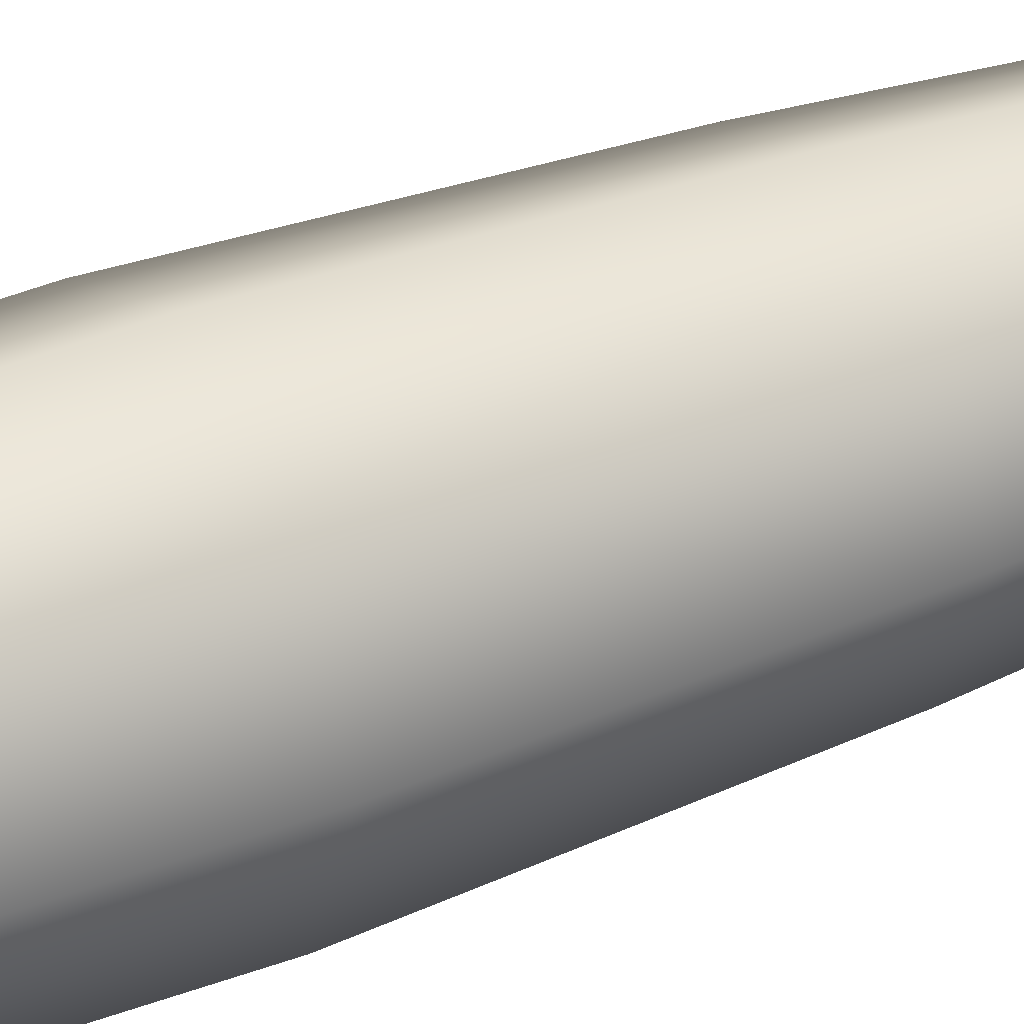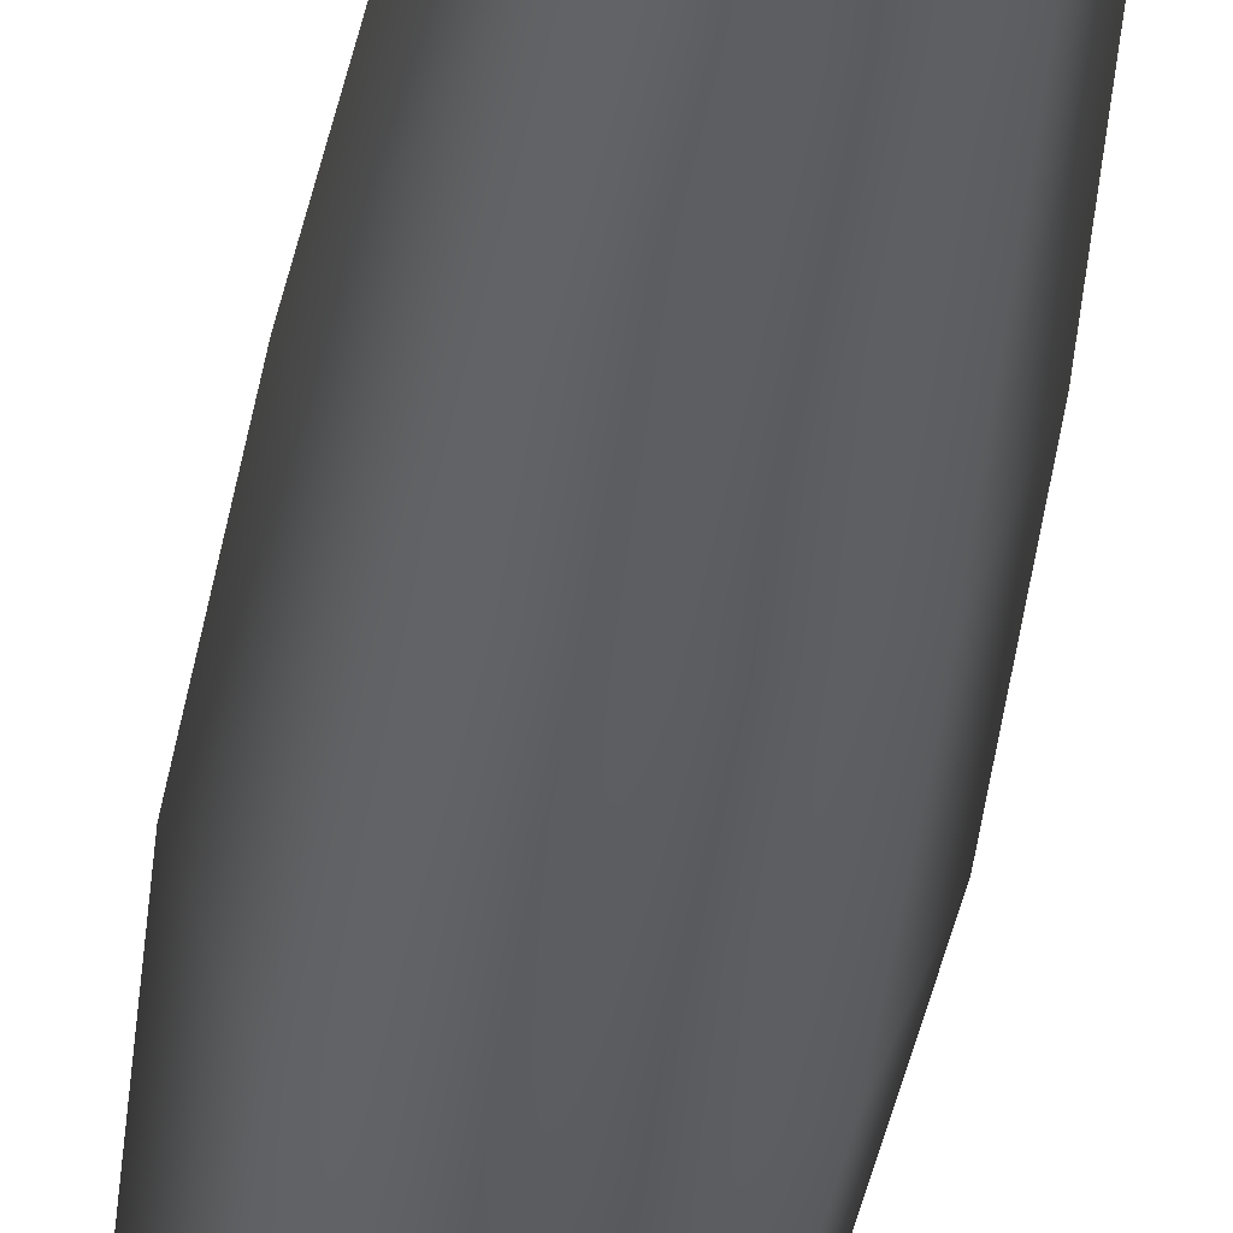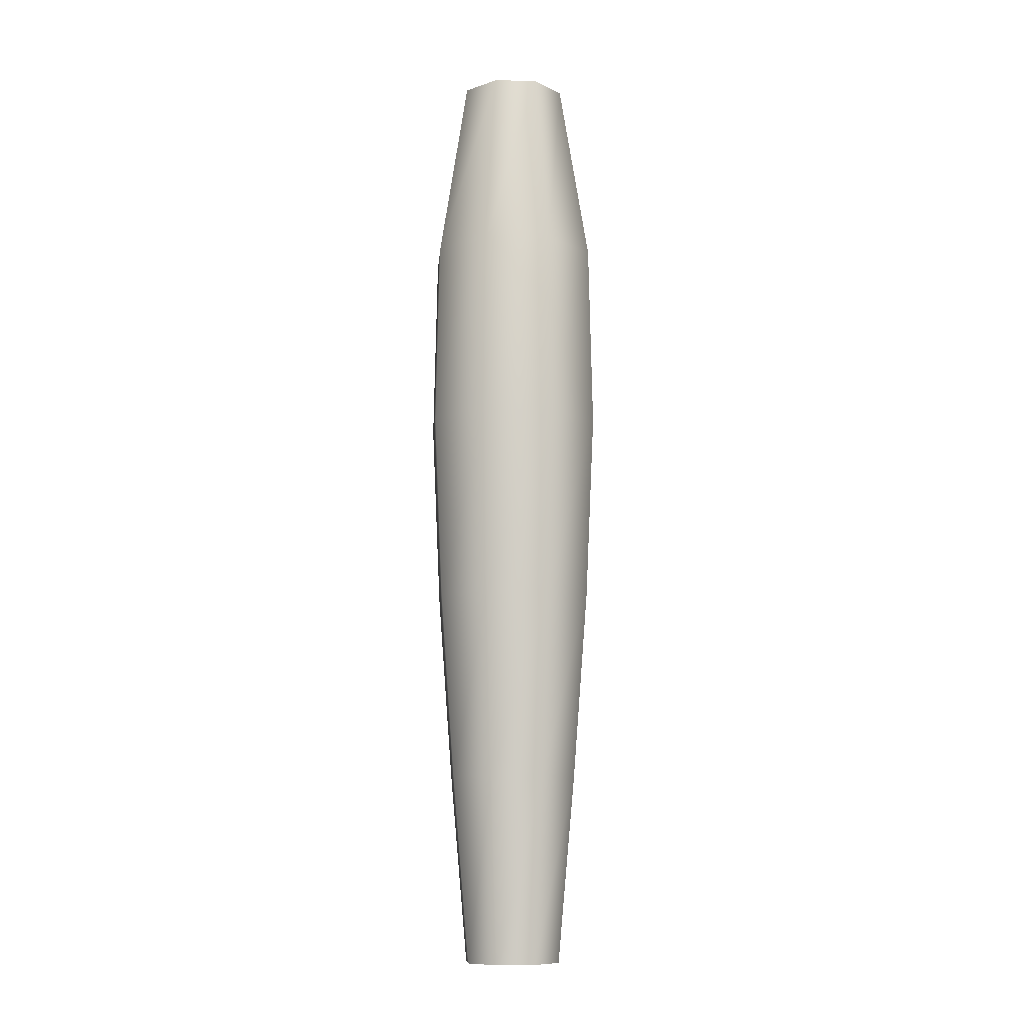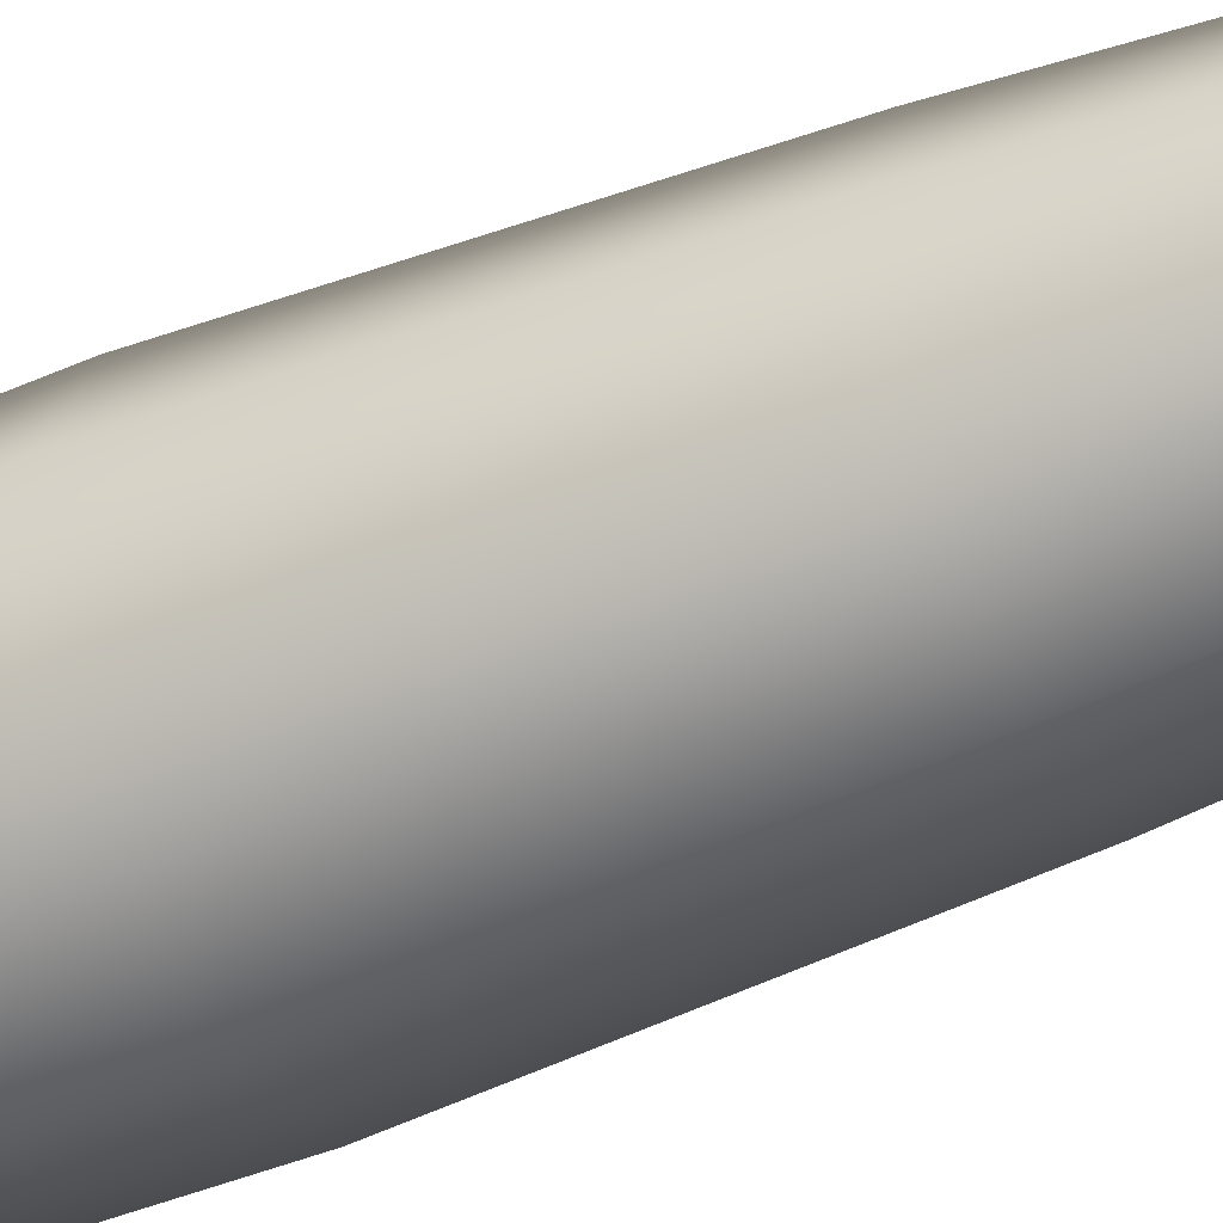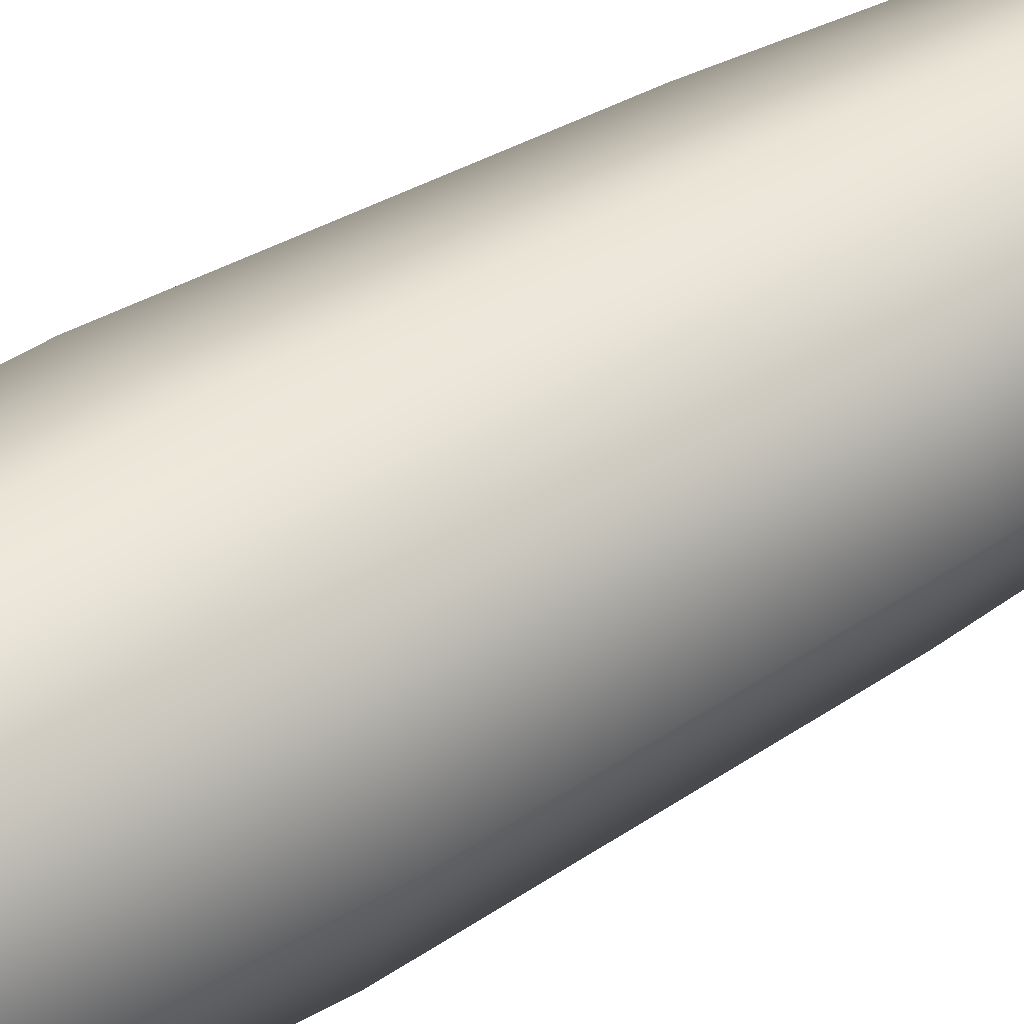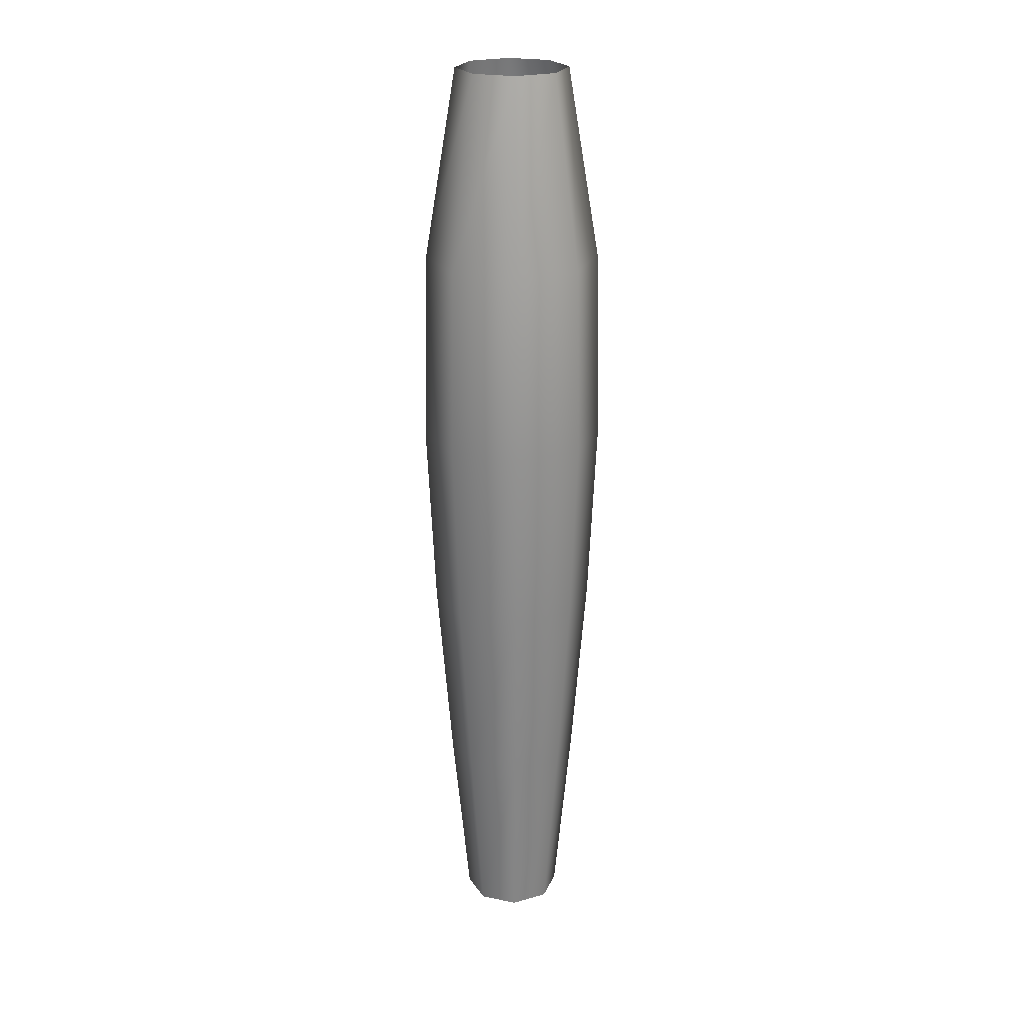
<metadata>
{"format":"obj","ext":"obj","renderer":"f3d","projection":"perspective","resolution":1024,"background":"white","views":[{"elev":34.6,"azim":61.0,"up":"+Y"},{"elev":-33.8,"azim":173.1,"up":"+Y"},{"elev":-10.0,"azim":152.9,"up":"+Z"},{"elev":-49.6,"azim":114.7,"up":"+Y"},{"elev":43.1,"azim":53.6,"up":"+Y"},{"elev":23.2,"azim":86.9,"up":"+Z"}]}
</metadata>
<code>
v  0.2359 -0 -2.22
v  0.1668 0.1668 -2.22
v  0.2255 0.2255 -1.332
v  0.319 -0 -1.332
v  -0 0.2359 -2.22
v  -0 0.319 -1.332
v  -0.1668 0.1668 -2.22
v  -0.2255 0.2255 -1.332
v  -0.2359 -0 -2.22
v  -0.319 -0 -1.332
v  -0.1668 -0.1668 -2.22
v  -0.2255 -0.2255 -1.332
v  0 -0.2359 -2.22
v  0 -0.319 -1.332
v  0.1668 -0.1668 -2.22
v  0.2255 -0.2255 -1.332
v  0.2752 0.2752 -0.4439
v  0.3893 -0 -0.4439
v  -0 0.3893 -0.4439
v  -0.2752 0.2752 -0.4439
v  -0.3893 -0 -0.4439
v  -0.2752 -0.2752 -0.4439
v  0 -0.3893 -0.4439
v  0.2752 -0.2752 -0.4439
v  0.3044 0.3044 0.4439
v  0.4304 -0 0.4439
v  -0 0.4304 0.4439
v  -0.3044 0.3044 0.4439
v  -0.4304 -0 0.4439
v  -0.3044 -0.3044 0.4439
v  0 -0.4304 0.4439
v  0.3044 -0.3044 0.4439
v  0.2907 0.2907 1.332
v  0.4111 -0 1.332
v  -0 0.4111 1.332
v  -0.2907 0.2907 1.332
v  -0.4111 -0 1.332
v  -0.2907 -0.2907 1.332
v  0 -0.4111 1.332
v  0.2907 -0.2907 1.332
v  0.1864 0.1864 2.22
v  0.2636 -0 2.22
v  -0 0.2636 2.22
v  -0.1864 0.1864 2.22
v  -0.2636 -0 2.22
v  -0.1864 -0.1864 2.22
v  0 -0.2636 2.22
v  0.1864 -0.1864 2.22
o Cylinder001
g Cylinder001
f 1 2 3
f 3 4 1
f 2 5 6
f 6 3 2
f 5 7 8
f 8 6 5
f 7 9 10
f 10 8 7
f 9 11 12
f 12 10 9
f 11 13 14
f 14 12 11
f 13 15 16
f 16 14 13
f 15 1 4
f 4 16 15
f 4 3 17
f 17 18 4
f 3 6 19
f 19 17 3
f 6 8 20
f 20 19 6
f 8 10 21
f 21 20 8
f 10 12 22
f 22 21 10
f 12 14 23
f 23 22 12
f 14 16 24
f 24 23 14
f 16 4 18
f 18 24 16
f 18 17 25
f 25 26 18
f 17 19 27
f 27 25 17
f 19 20 28
f 28 27 19
f 20 21 29
f 29 28 20
f 21 22 30
f 30 29 21
f 22 23 31
f 31 30 22
f 23 24 32
f 32 31 23
f 24 18 26
f 26 32 24
f 26 25 33
f 33 34 26
f 25 27 35
f 35 33 25
f 27 28 36
f 36 35 27
f 28 29 37
f 37 36 28
f 29 30 38
f 38 37 29
f 30 31 39
f 39 38 30
f 31 32 40
f 40 39 31
f 32 26 34
f 34 40 32
f 34 33 41
f 41 42 34
f 33 35 43
f 43 41 33
f 35 36 44
f 44 43 35
f 36 37 45
f 45 44 36
f 37 38 46
f 46 45 37
f 38 39 47
f 47 46 38
f 39 40 48
f 48 47 39
f 40 34 42
f 42 48 40

</code>
